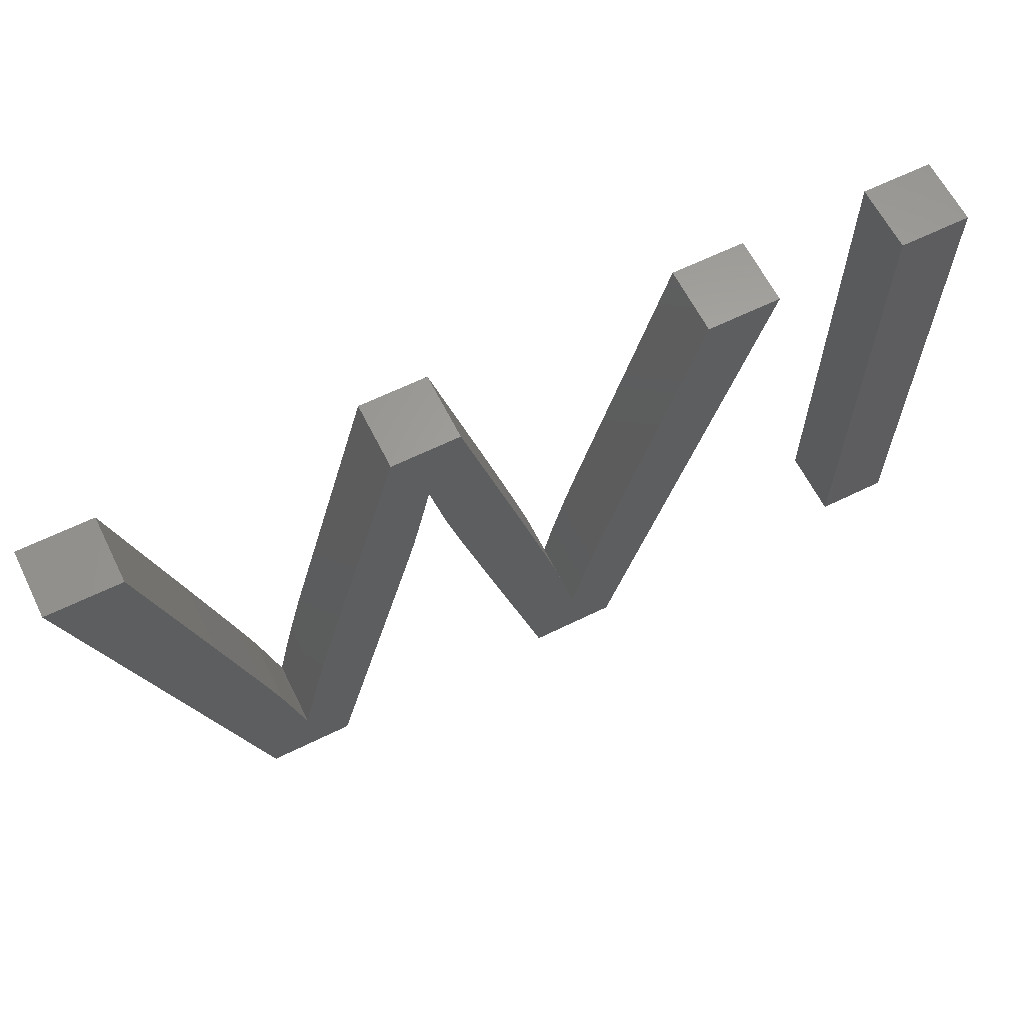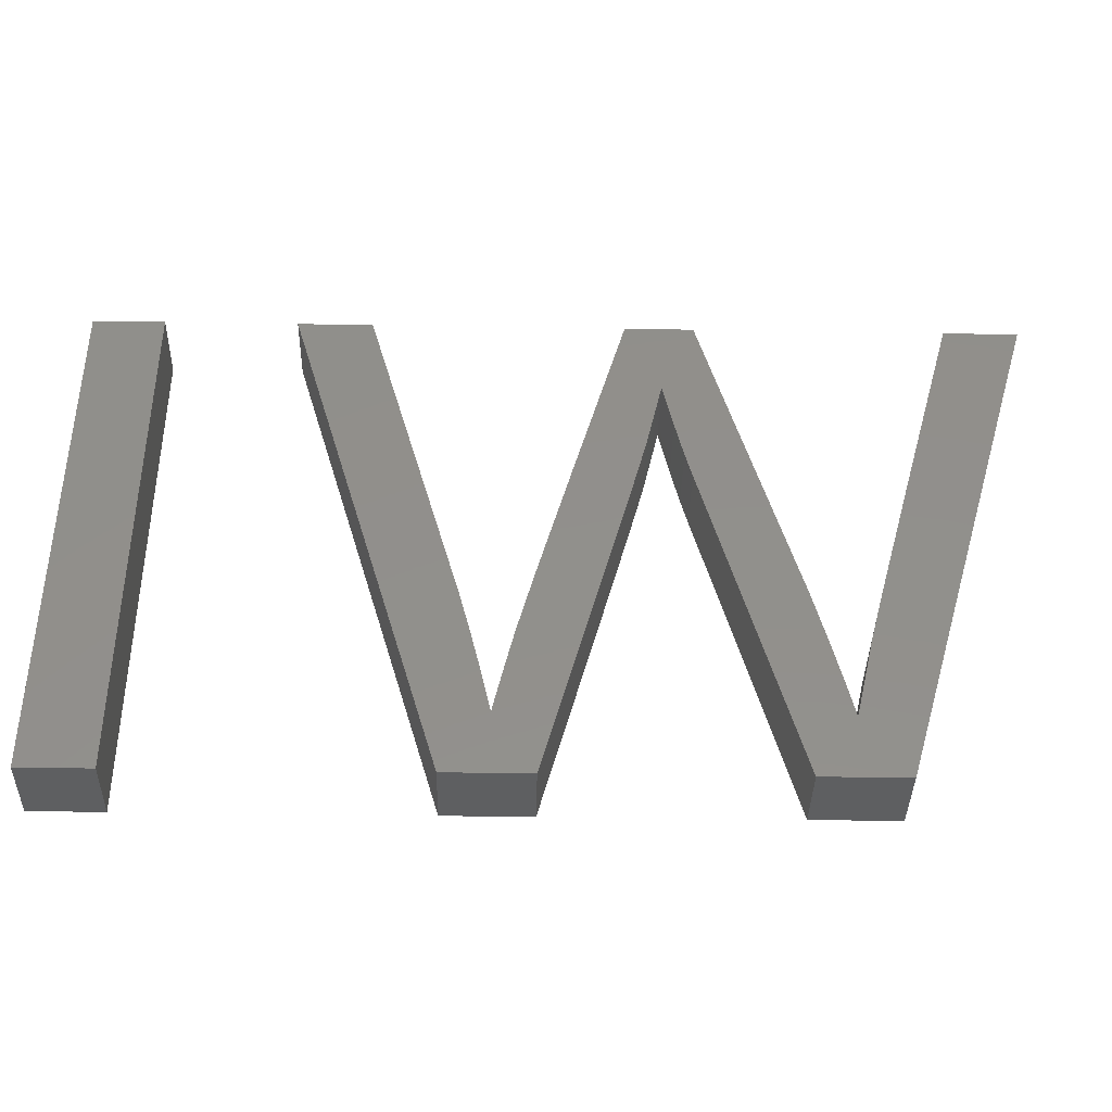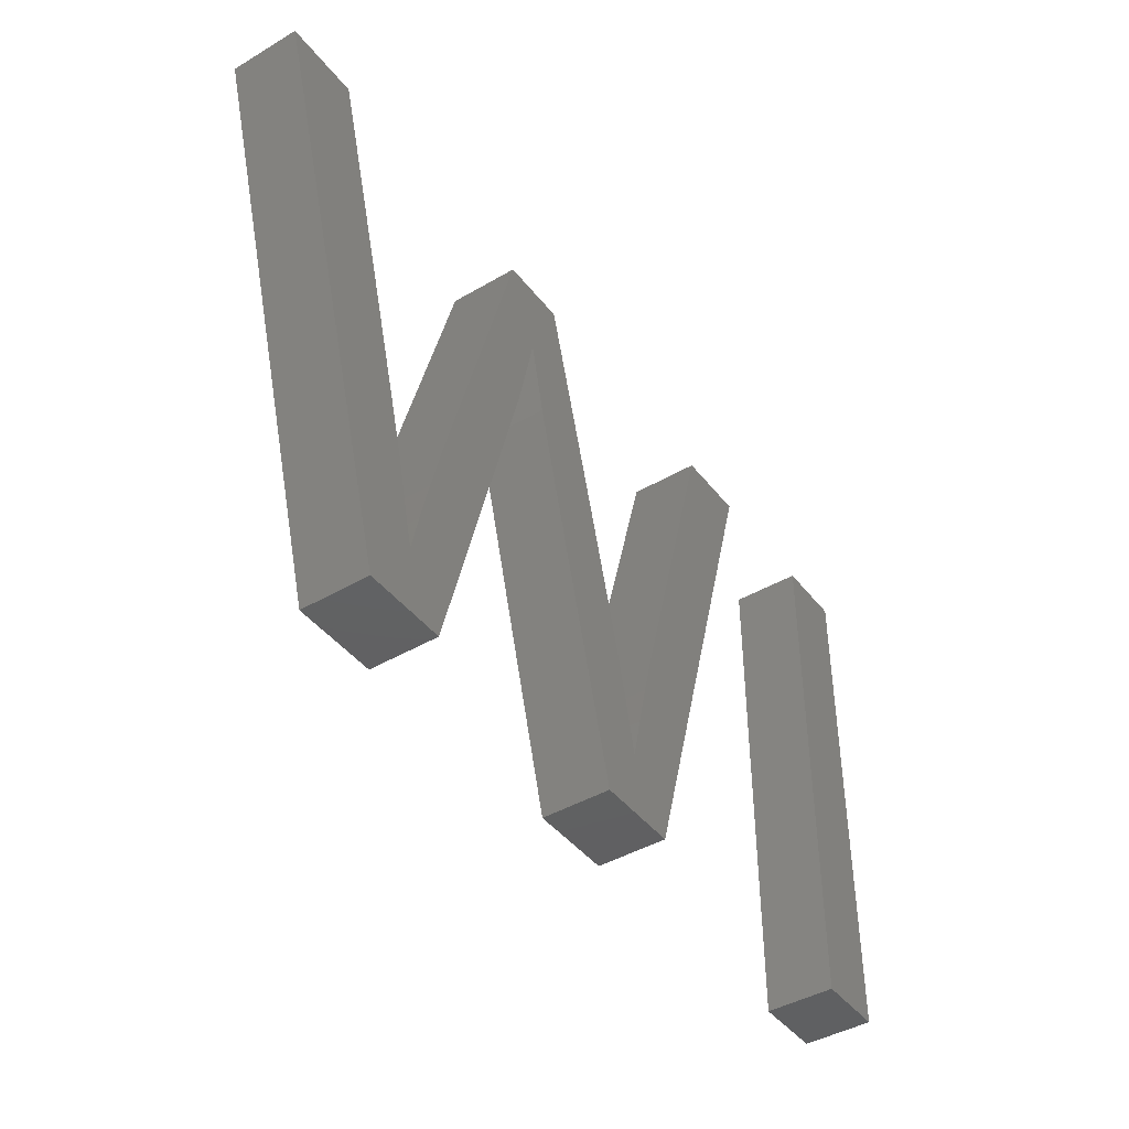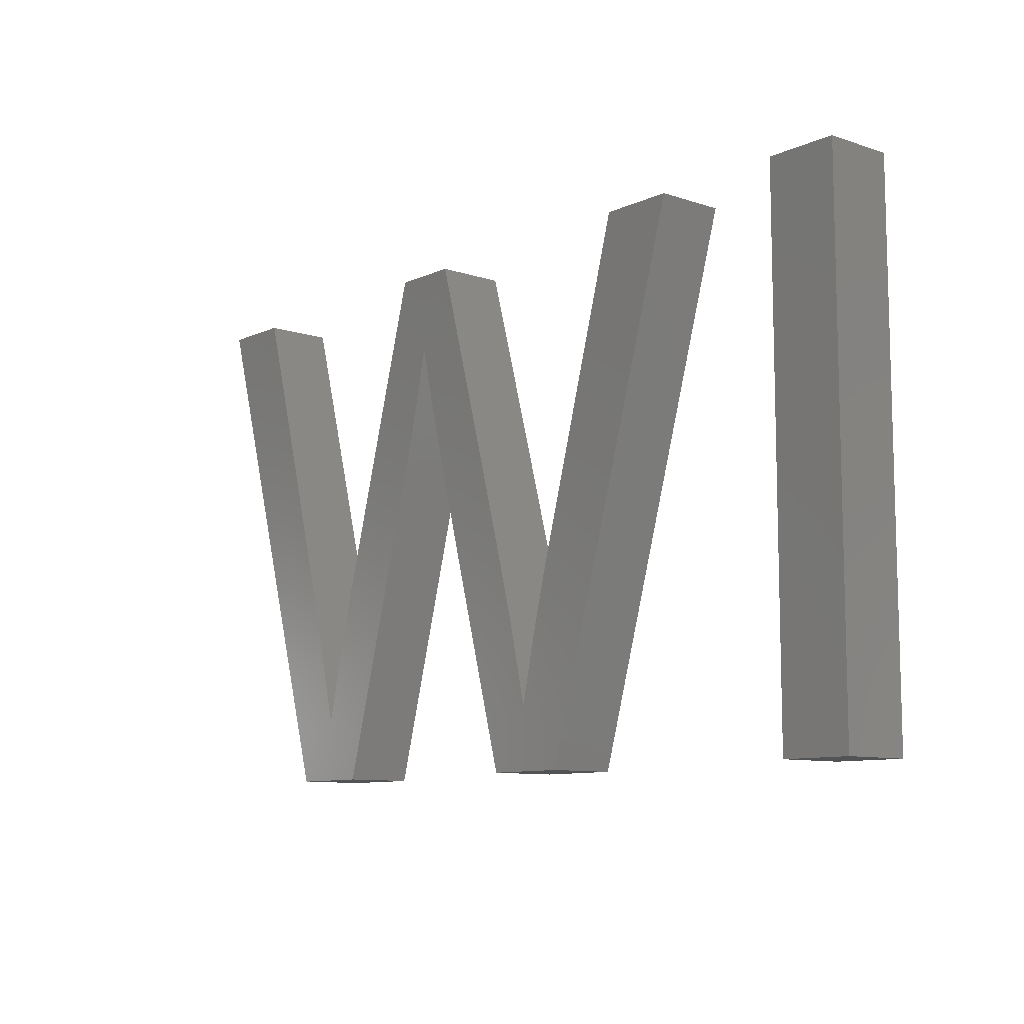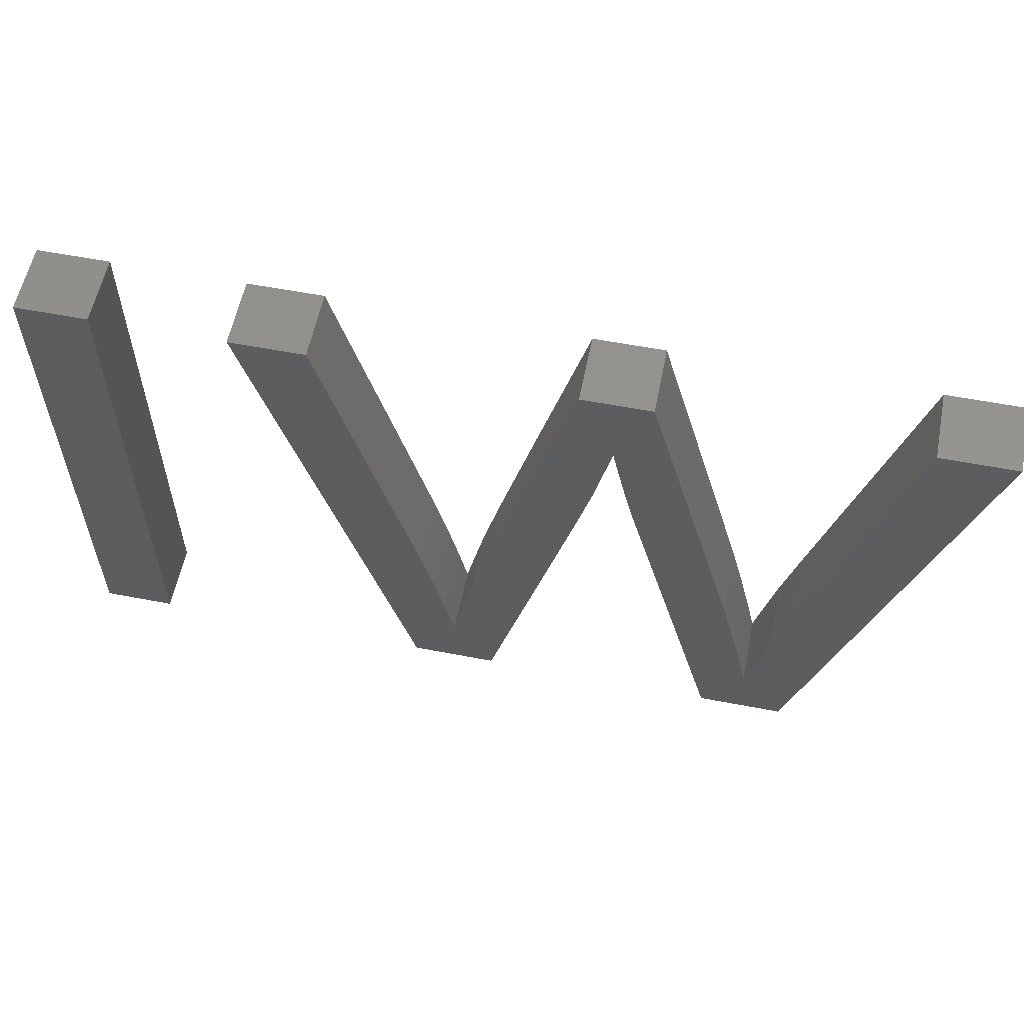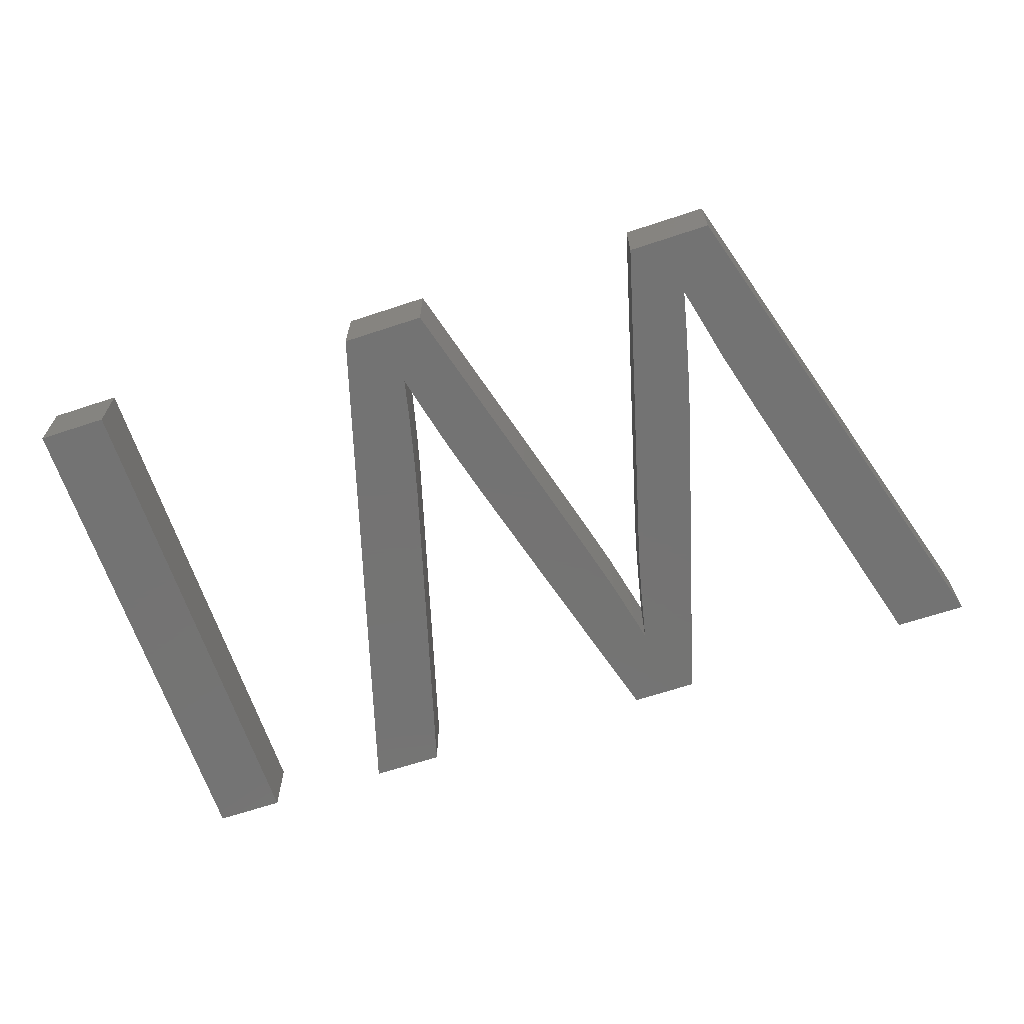
<metadata>
{"format":"stl","ext":"stl","renderer":"f3d","projection":"perspective","resolution":1024,"background":"white","views":[{"elev":62.7,"azim":153.5,"up":"+Y"},{"elev":-38.7,"azim":-1.2,"up":"+Y"},{"elev":-43.1,"azim":124.8,"up":"+Y"},{"elev":-9.6,"azim":-130.6,"up":"+Y"},{"elev":57.9,"azim":11.3,"up":"+Y"},{"elev":-65.7,"azim":18.4,"up":"+Z"}]}
</metadata>
<code>
# stl→obj: 78 verts, 148 faces
v 10.04 20.3 2
v 12.11 20.3 2
v 12.11 5 2
v 10.04 5 2
v 22.34 9.427 2
v 22.83 11.26 2
v 24.47 10.67 2
v 25.46 14.29 2
v 23.84 14.89 2
v 25.88 15.88 2
v 26.18 17.19 2
v 25.36 20.3 2
v 26.36 17.99 2
v 36.75 20.3 2
v 32.98 14.5 2
v 34.59 20.3 2
v 32.24 5 2
v 26.66 16.58 2
v 27.34 20.3 2
v 30.96 6.822 2
v 29.77 5 2
v 30.7 7.98 2
v 31.96 10.82 2
v 31.54 9.238 2
v 31.06 7.202 2
v 30.38 9.298 2
v 30 10.77 2
v 27.12 14.72 2
v 26.92 15.49 2
v 22.12 8.51 2
v 22.91 5 2
v 21.92 7.642 2
v 20.44 5 2
v 21.16 9.351 2
v 21.46 8.099 2
v 21.74 6.822 2
v 18.09 20.3 2
v 20.84 10.58 2
v 15.93 20.3 2
v 12.11 5 4
v 12.11 20.3 4
v 10.04 20.3 4
v 10.04 5 4
v 24.47 10.67 4
v 22.83 11.26 4
v 22.34 9.427 4
v 23.84 14.89 4
v 25.46 14.29 4
v 26.18 17.19 4
v 25.88 15.88 4
v 25.36 20.3 4
v 26.36 17.99 4
v 34.59 20.3 4
v 32.98 14.5 4
v 36.75 20.3 4
v 32.24 5 4
v 27.34 20.3 4
v 26.66 16.58 4
v 30.7 7.98 4
v 29.77 5 4
v 30.96 6.822 4
v 31.96 10.82 4
v 31.54 9.238 4
v 31.06 7.202 4
v 30.38 9.298 4
v 30 10.77 4
v 27.12 14.72 4
v 26.92 15.49 4
v 22.12 8.51 4
v 22.91 5 4
v 21.92 7.642 4
v 21.46 8.099 4
v 21.16 9.351 4
v 20.44 5 4
v 21.74 6.822 4
v 15.93 20.3 4
v 20.84 10.58 4
v 18.09 20.3 4
f 1 2 3
f 1 3 4
f 5 6 7
f 8 6 9
f 10 9 11
f 11 9 12
f 13 11 12
f 14 15 16
f 14 17 15
f 8 9 10
f 18 13 19
f 20 21 22
f 23 15 17
f 24 23 17
f 25 24 17
f 21 20 17
f 20 25 17
f 26 22 21
f 27 26 21
f 28 27 21
f 19 13 12
f 28 29 27
f 29 19 27
f 18 19 29
f 7 6 8
f 30 5 7
f 31 30 7
f 31 32 30
f 33 34 35
f 31 36 32
f 37 38 39
f 31 33 36
f 33 35 36
f 38 33 39
f 34 33 38
f 40 41 42
f 43 40 42
f 44 45 46
f 47 45 48
f 49 47 50
f 51 47 49
f 51 49 52
f 53 54 55
f 54 56 55
f 50 47 48
f 57 52 58
f 59 60 61
f 56 54 62
f 56 62 63
f 56 63 64
f 56 61 60
f 56 64 61
f 60 59 65
f 60 65 66
f 60 66 67
f 51 52 57
f 66 68 67
f 66 57 68
f 68 57 58
f 48 45 44
f 44 46 69
f 44 69 70
f 69 71 70
f 72 73 74
f 71 75 70
f 76 77 78
f 75 74 70
f 75 72 74
f 76 74 77
f 77 74 73
f 1 41 2
f 1 42 41
f 4 42 1
f 4 43 42
f 3 43 4
f 3 40 43
f 2 40 3
f 2 41 40
f 8 44 7
f 8 48 44
f 10 48 8
f 10 50 48
f 11 50 10
f 11 49 50
f 13 49 11
f 13 52 49
f 18 52 13
f 18 58 52
f 29 58 18
f 29 68 58
f 28 68 29
f 28 67 68
f 21 67 28
f 21 60 67
f 17 60 21
f 17 56 60
f 14 56 17
f 14 55 56
f 16 55 14
f 16 53 55
f 15 53 16
f 15 54 53
f 23 54 15
f 23 62 54
f 24 62 23
f 24 63 62
f 25 63 24
f 25 64 63
f 20 64 25
f 20 61 64
f 22 61 20
f 22 59 61
f 26 59 22
f 26 65 59
f 27 65 26
f 27 66 65
f 19 66 27
f 19 57 66
f 12 57 19
f 12 51 57
f 9 51 12
f 9 47 51
f 6 47 9
f 6 45 47
f 5 45 6
f 5 46 45
f 30 46 5
f 30 69 46
f 32 69 30
f 32 71 69
f 36 71 32
f 36 75 71
f 35 75 36
f 35 72 75
f 34 72 35
f 34 73 72
f 38 73 34
f 38 77 73
f 37 77 38
f 37 78 77
f 39 78 37
f 39 76 78
f 33 76 39
f 33 74 76
f 31 74 33
f 31 70 74
f 7 70 31
f 7 44 70

</code>
